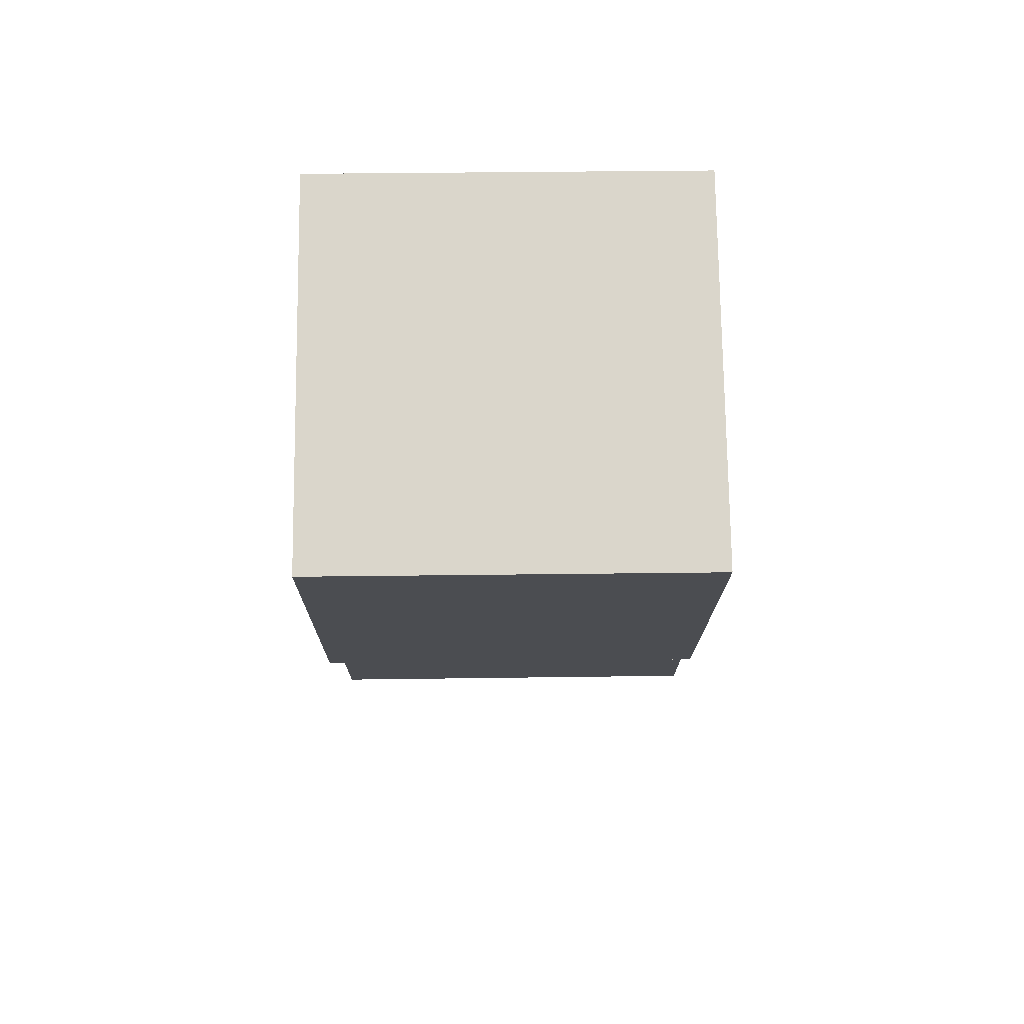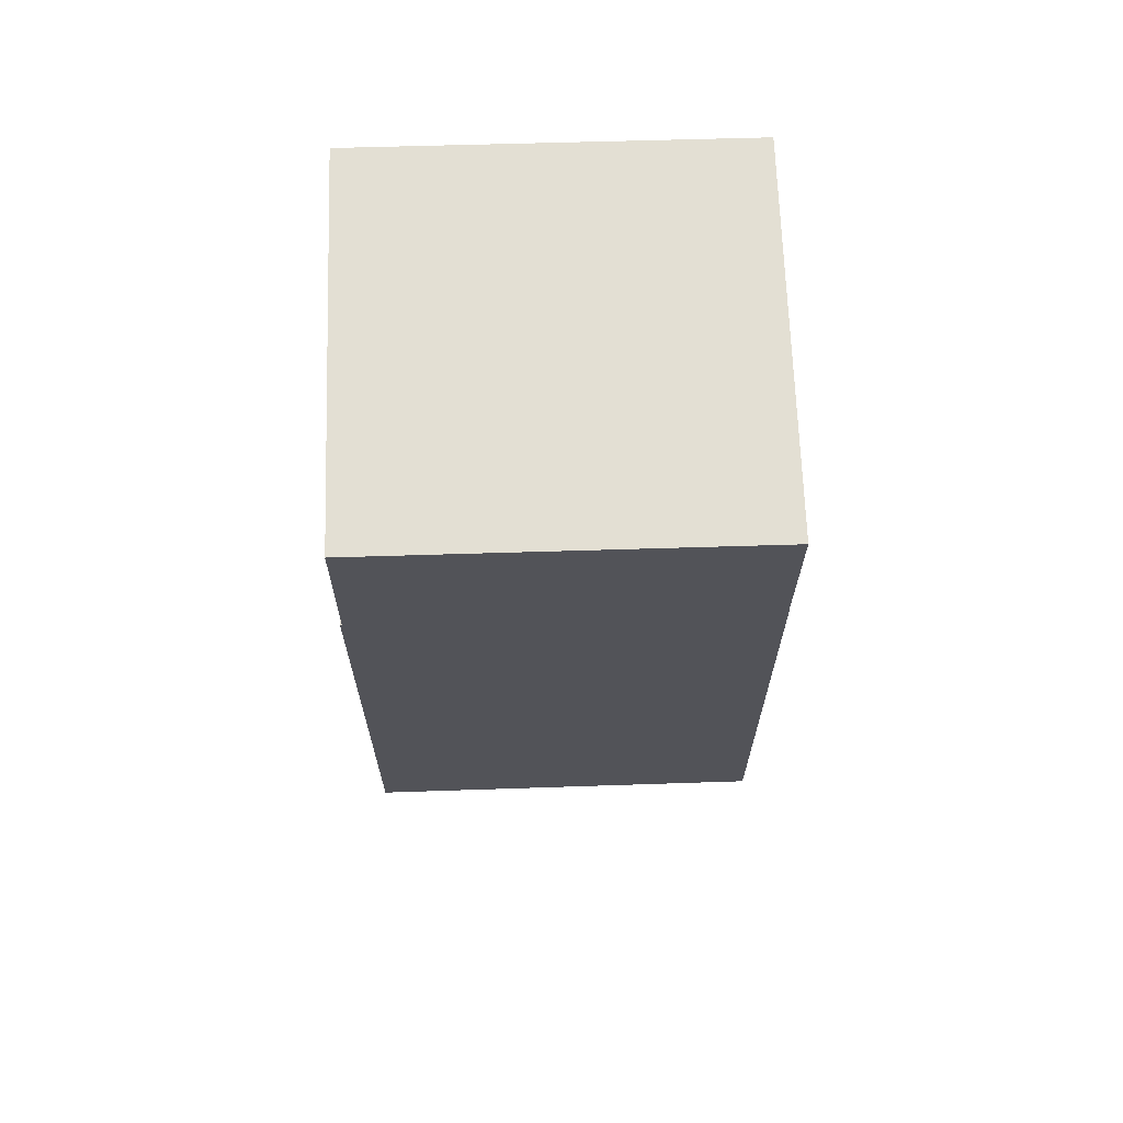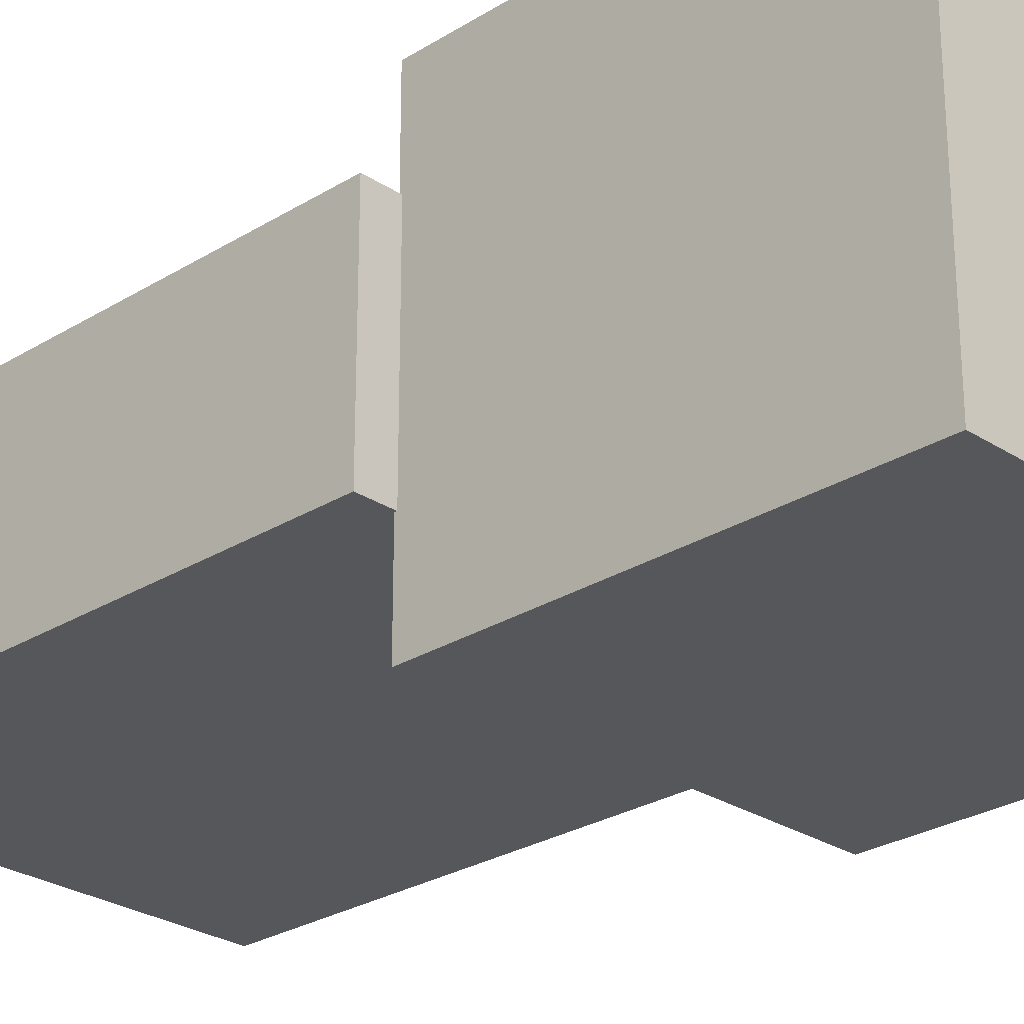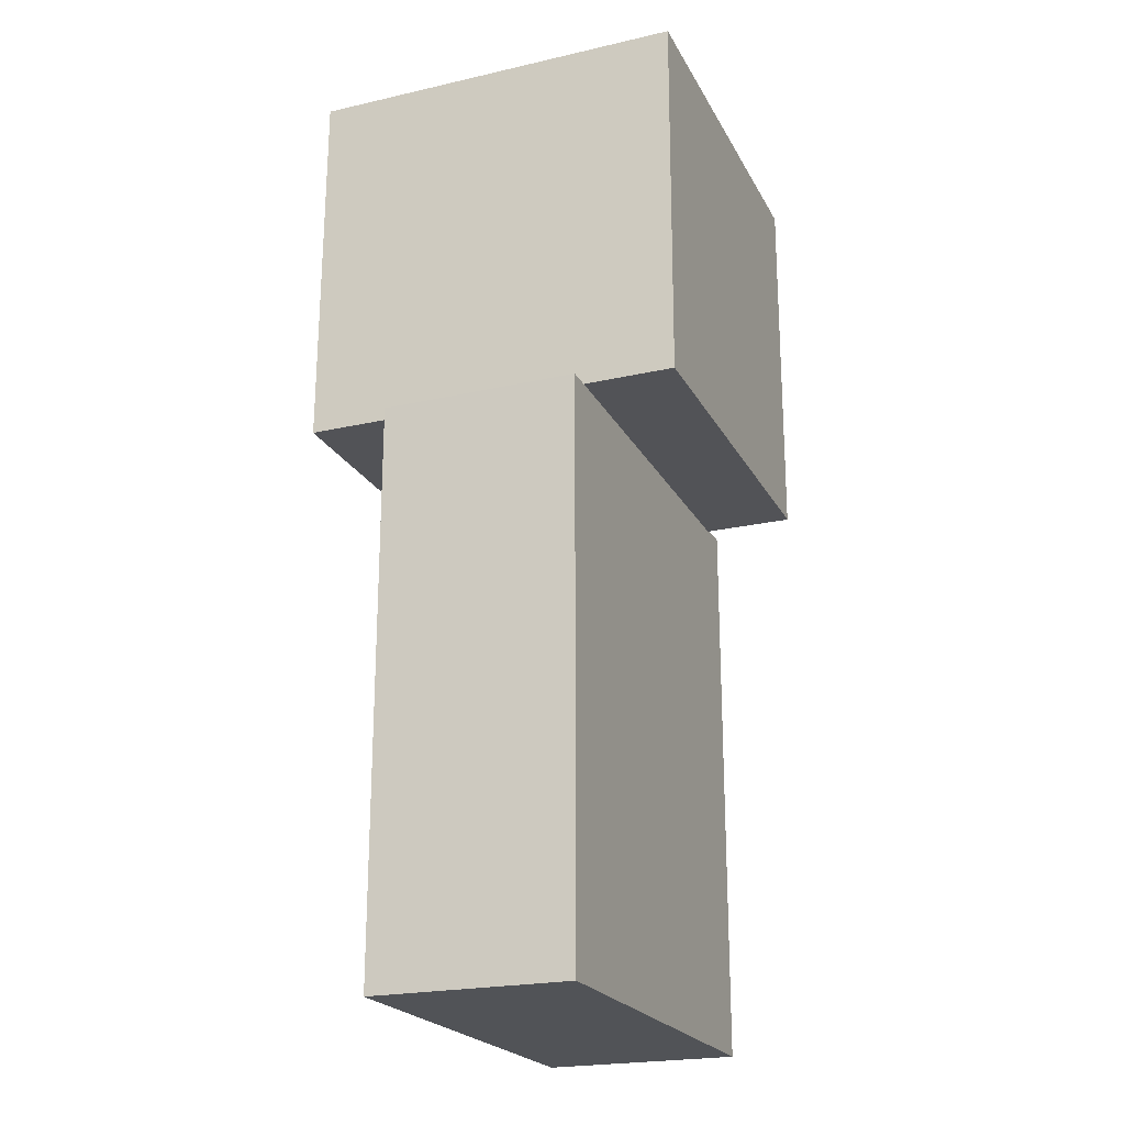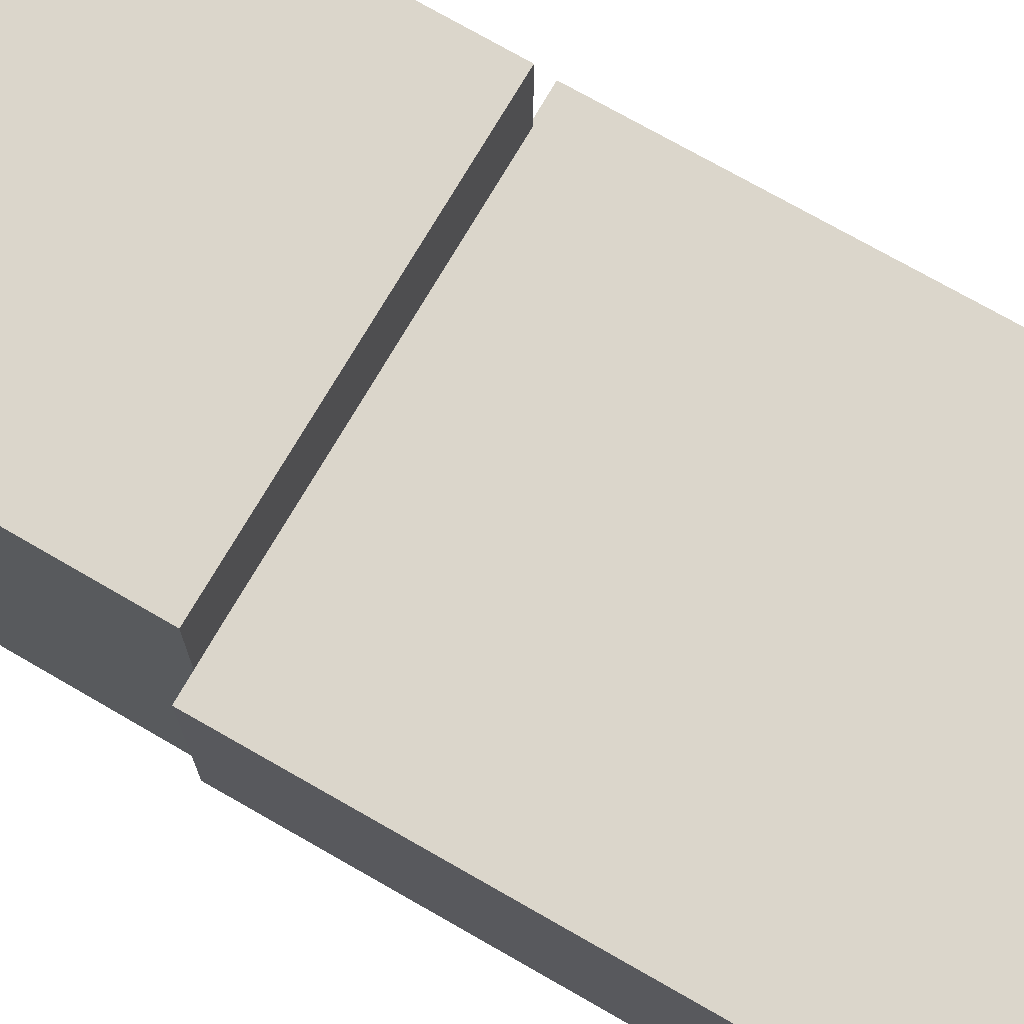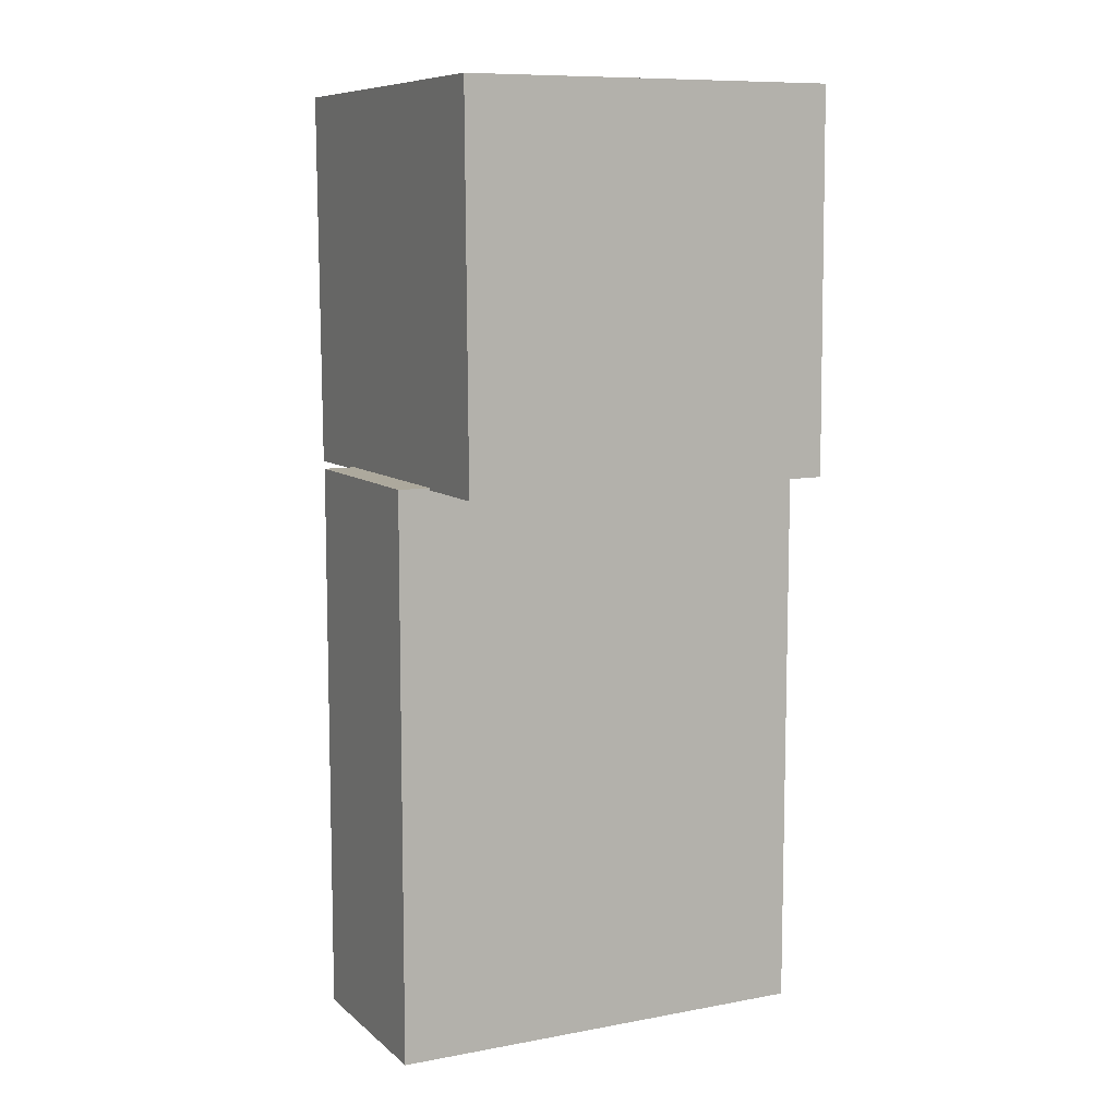
<metadata>
{"format":"obj","ext":"obj","renderer":"f3d","projection":"perspective","resolution":1024,"background":"white","views":[{"elev":74.2,"azim":-0.7,"up":"+Y"},{"elev":67.2,"azim":-1.9,"up":"+Y"},{"elev":-26.6,"azim":134.1,"up":"+Z"},{"elev":-22.1,"azim":-68.3,"up":"+Y"},{"elev":73.5,"azim":-60.2,"up":"+Z"},{"elev":8.9,"azim":153.4,"up":"+Y"}]}
</metadata>
<code>
o Cube.005
v -0.249 1.427 0.1148
v 0.256 1.427 0.1148
v 0.256 1.427 -0.1148
v -0.249 1.427 -0.1148
v -0.249 0.7681 0.1148
v 0.256 0.7681 0.1148
v 0.256 0.7681 -0.1148
v -0.249 0.7681 -0.1148
f 1 2 3
f 5 2 1
f 1 3 4
f 5 1 4
f 5 6 2
f 5 7 6
f 5 8 7
f 5 4 8
f 3 7 8
f 3 8 4
f 6 7 3
f 6 3 2
o Cube.006
v 0.2185 1.424 -0.22
v 0.2214 1.864 -0.22
v -0.2214 1.427 -0.22
v 0.2185 1.424 -0.22
v 0.2214 1.864 -0.22
v 0.2185 1.424 0.22
v -0.2214 1.427 0.22
v -0.2185 1.867 0.22
v -0.2185 1.867 -0.22
v 0.2214 1.864 0.22
v 0.2214 1.864 0.22
v 0.2185 1.424 0.22
f 9 10 13
f 11 10 9
f 9 15 11
f 14 9 12
f 9 13 12
f 9 14 15
f 15 17 11
f 16 15 14
f 15 16 17
f 11 17 10
f 17 18 10
f 17 16 18
f 18 14 20
f 16 14 18
f 10 18 19
f 18 20 19
f 14 12 20
f 12 19 20
f 12 13 19
f 10 19 13

</code>
